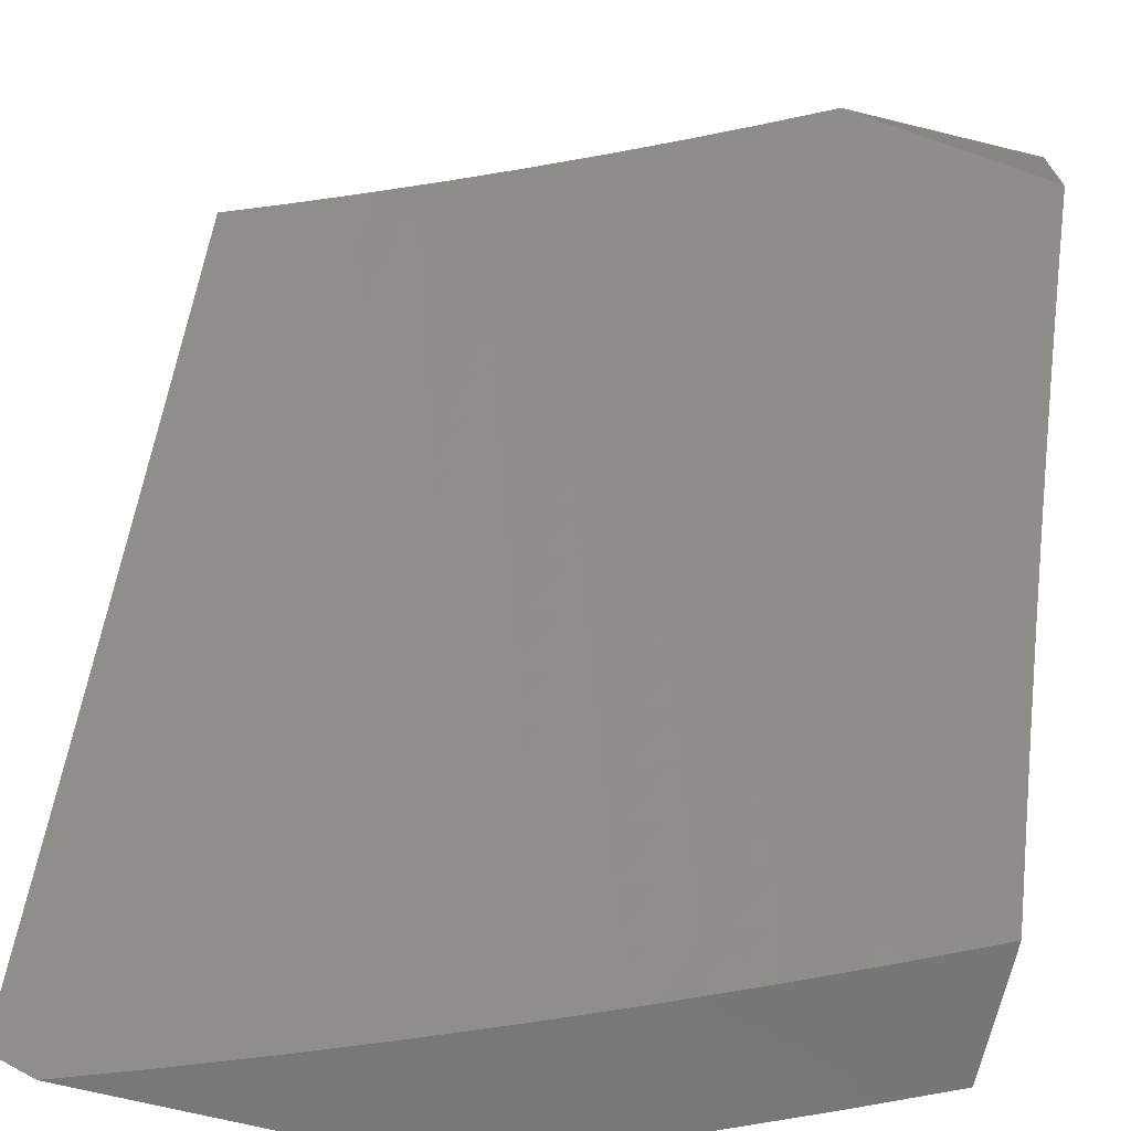
<metadata>
{"format":"stl","ext":"stl","renderer":"f3d","projection":"perspective","resolution":1024,"background":"white","views":[{"elev":-70.1,"azim":76.3,"up":"+Z"}]}
</metadata>
<code>
# stl→obj: 460 verts, 916 faces
v -8.838 3.877 6
v -8.789 3.893 6.064
v -8.78 4 6
v -8.753 3.97 6.064
v -8.695 4 6.129
v -8.718 3.954 6.128
v -8.683 3.938 6.192
v -8.719 3.862 6.192
v -8.683 3.847 6.255
v -8.718 3.771 6.255
v -8.682 3.755 6.319
v -8.716 3.68 6.319
v -8.679 3.665 6.382
v -8.712 3.589 6.382
v -8.675 3.574 6.445
v -8.707 3.499 6.445
v -8.669 3.484 6.507
v -8.7 3.409 6.507
v -8.662 3.394 6.57
v -8.692 3.319 6.57
v -8.654 3.305 6.632
v -8.683 3.23 6.632
v -8.644 3.216 6.694
v -8.673 3.141 6.694
v -8.633 3.127 6.756
v -8.661 3.053 6.756
v -8.62 3.039 6.817
v -8.627 3 6.827
v -8.58 3.024 6.878
v -8.562 3 6.914
v -8.539 3.01 6.939
v -8.496 3 7
v -8.512 3.083 6.939
v -8.447 3.128 7
v -8.484 3.156 6.939
v -8.455 3.229 6.939
v -8.495 3.244 6.878
v -8.466 3.317 6.878
v -8.506 3.333 6.817
v -8.476 3.406 6.817
v -8.515 3.422 6.756
v -8.484 3.495 6.756
v -8.523 3.511 6.694
v -8.491 3.585 6.694
v -8.529 3.601 6.632
v -8.496 3.675 6.632
v -8.534 3.691 6.57
v -8.5 3.765 6.57
v -8.538 3.782 6.507
v -8.503 3.856 6.507
v -8.54 3.873 6.445
v -8.504 3.947 6.445
v -8.54 3.964 6.382
v -8.521 4 6.385
v -8.576 3.981 6.319
v -8.609 4 6.258
v -8.612 3.997 6.255
v -8.824 3.817 6.064
v -8.894 3.752 6
v -8.858 3.74 6.064
v -8.891 3.663 6.064
v -8.856 3.649 6.128
v -8.889 3.572 6.128
v -8.853 3.558 6.192
v -8.885 3.481 6.192
v -8.849 3.467 6.255
v -8.88 3.391 6.255
v -8.843 3.377 6.319
v -8.873 3.301 6.319
v -8.836 3.287 6.382
v -8.865 3.211 6.382
v -8.827 3.197 6.445
v -8.856 3.122 6.445
v -8.817 3.108 6.507
v -8.845 3.033 6.507
v -8.806 3.019 6.57
v -8.817 3 6.564
v -8.767 3.006 6.632
v -8.755 3 6.652
v -8.74 3.081 6.632
v -8.7 3.067 6.694
v -8.712 3.155 6.632
v -8.948 3.627 6
v -8.924 3.586 6.064
v -8.921 3.495 6.128
v -8.916 3.405 6.192
v -8.91 3.314 6.255
v -8.902 3.225 6.319
v -8.893 3.135 6.382
v -8.883 3.046 6.445
v -8.879 3 6.475
v -9 3.501 6
v -8.956 3.509 6.064
v -8.952 3.418 6.128
v -8.946 3.328 6.192
v -8.939 3.238 6.255
v -8.931 3.148 6.319
v -8.921 3.059 6.382
v -8.94 3 6.385
v -9 3.44 6.039
v -8.987 3.432 6.064
v -9 3.378 6.078
v -8.982 3.341 6.128
v -9 3.316 6.116
v -9 3.254 6.153
v -9 3.191 6.189
v -8.976 3.251 6.192
v -9 3.128 6.225
v -8.968 3.161 6.255
v -8.996 3.085 6.255
v -9 3.064 6.26
v -8.959 3.072 6.319
v -9 3 6.295
v -8.691 3 6.74
v -8.397 3.255 7
v -8.425 3.301 6.939
v -8.436 3.39 6.878
v -8.444 3.479 6.817
v -8.452 3.569 6.756
v -8.458 3.659 6.694
v -8.462 3.749 6.632
v -8.466 3.839 6.57
v -8.467 3.93 6.507
v -8.431 4 6.51
v -8.345 3.381 7
v -8.395 3.374 6.939
v -8.405 3.463 6.878
v -8.413 3.552 6.817
v -8.419 3.642 6.756
v -8.424 3.732 6.694
v -8.428 3.822 6.632
v -8.43 3.913 6.57
v -8.365 3.446 6.939
v -8.29 3.507 7
v -8.333 3.518 6.939
v -8.301 3.591 6.939
v -8.341 3.608 6.878
v -8.308 3.68 6.878
v -8.347 3.698 6.817
v -8.313 3.77 6.817
v -8.352 3.788 6.756
v -8.317 3.86 6.756
v -8.355 3.878 6.694
v -8.319 3.951 6.694
v -8.357 3.969 6.632
v -8.339 4 6.635
v -8.394 3.986 6.57
v -8.234 3.632 7
v -8.268 3.663 6.939
v -8.274 3.752 6.878
v -8.278 3.842 6.817
v -8.281 3.933 6.756
v -8.246 4 6.758
v -8.234 3.734 6.939
v -8.176 3.755 7
v -8.2 3.806 6.939
v -8.116 3.878 7
v -8.165 3.877 6.939
v -8.129 3.948 6.939
v -8.168 3.967 6.878
v -8.15 4 6.88
v -8.207 3.986 6.817
v -8.243 3.914 6.817
v -8.053 4 7
v -8.754 3.878 6.128
v -8.789 3.802 6.128
v -8.823 3.725 6.128
v -8.648 3.922 6.255
v -8.612 3.906 6.319
v -8.576 3.889 6.382
v -8.648 3.831 6.319
v -8.611 3.815 6.382
v -8.575 3.798 6.445
v -8.39 3.805 6.694
v -8.393 3.895 6.632
v -8.386 3.715 6.756
v -8.38 3.625 6.817
v -8.373 3.535 6.878
v -8.239 3.824 6.878
v -8.204 3.896 6.878
v -8.754 3.786 6.192
v -8.752 3.695 6.255
v -8.749 3.604 6.319
v -8.744 3.514 6.382
v -8.738 3.424 6.445
v -8.731 3.334 6.507
v -8.722 3.245 6.57
v -8.788 3.71 6.192
v -8.821 3.634 6.192
v -8.646 3.74 6.382
v -8.609 3.724 6.445
v -8.642 3.649 6.445
v -8.572 3.708 6.507
v -8.605 3.633 6.507
v -8.637 3.559 6.507
v -8.567 3.617 6.57
v -8.561 3.527 6.632
v -8.554 3.438 6.694
v -8.546 3.348 6.756
v -8.536 3.259 6.817
v -8.524 3.171 6.878
v -8.785 3.619 6.255
v -8.781 3.529 6.319
v -8.775 3.438 6.382
v -8.769 3.348 6.445
v -8.76 3.259 6.507
v -8.751 3.17 6.57
v -8.817 3.543 6.255
v -8.6 3.543 6.57
v -8.631 3.469 6.57
v -8.593 3.453 6.632
v -8.585 3.364 6.694
v -8.575 3.275 6.756
v -8.565 3.186 6.817
v -8.552 3.098 6.878
v -8.812 3.453 6.319
v -8.806 3.363 6.382
v -8.798 3.273 6.445
v -8.789 3.184 6.507
v -8.779 3.095 6.57
v -8.624 3.379 6.632
v -8.615 3.29 6.694
v -8.604 3.201 6.756
v -8.593 3.112 6.817
v -9 3 6.035
v -9 3.062 6
v -8.956 3.072 6.064
v -8.957 3.182 6
v -8.927 3.15 6.064
v -8.898 3.228 6.064
v -8.862 3.215 6.128
v -8.832 3.292 6.128
v -8.796 3.278 6.192
v -8.765 3.355 6.192
v -8.728 3.341 6.256
v -8.697 3.418 6.256
v -8.66 3.403 6.319
v -8.629 3.479 6.319
v -8.591 3.464 6.382
v -8.559 3.539 6.382
v -8.521 3.524 6.445
v -8.488 3.599 6.445
v -8.45 3.583 6.508
v -8.417 3.657 6.508
v -8.379 3.641 6.57
v -8.345 3.715 6.57
v -8.306 3.698 6.632
v -8.272 3.771 6.632
v -8.233 3.753 6.694
v -8.236 3.844 6.632
v -8.198 3.827 6.694
v -8.2 3.917 6.632
v -8.162 3.899 6.694
v -8.125 3.972 6.694
v -8.087 3.953 6.756
v -8.08 4 6.734
v -8 4 6.835
v -8.911 3.301 6
v -8.869 3.306 6.064
v -8.802 3.369 6.128
v -8.734 3.432 6.192
v -8.666 3.494 6.256
v -8.596 3.555 6.319
v -8.526 3.615 6.382
v -8.455 3.674 6.445
v -8.383 3.732 6.508
v -8.31 3.788 6.57
v -8.274 3.862 6.57
v -8.238 3.936 6.57
v -8.163 3.99 6.632
v -8.159 4 6.632
v -8.838 3.383 6.064
v -8.865 3.419 6
v -8.806 3.46 6.064
v -8.816 3.537 6
v -8.774 3.538 6.064
v -8.741 3.615 6.064
v -8.706 3.6 6.128
v -8.672 3.677 6.128
v -8.636 3.661 6.192
v -8.602 3.738 6.192
v -8.566 3.722 6.256
v -8.531 3.798 6.256
v -8.494 3.781 6.319
v -8.459 3.856 6.319
v -8.422 3.84 6.382
v -8.423 3.931 6.319
v -8.386 3.914 6.382
v -8.388 4 6.32
v -8.35 3.989 6.382
v -8.313 4 6.425
v -8.313 3.971 6.445
v -8.237 4 6.529
v -8.276 3.953 6.508
v -8.766 3.654 6
v -8.708 3.692 6.064
v -8.638 3.753 6.128
v -8.567 3.814 6.192
v -8.495 3.873 6.256
v -8.459 3.948 6.256
v -8.715 3.77 6
v -8.673 3.769 6.064
v -8.603 3.829 6.128
v -8.531 3.889 6.192
v -8.495 3.965 6.192
v -8.462 4 6.214
v -8.638 3.845 6.064
v -8.661 3.885 6
v -8.602 3.922 6.064
v -8.606 4 6
v -8.565 3.998 6.064
v -8.535 4 6.108
v -8.53 3.981 6.128
v -8.048 3.934 6.817
v -8 3.934 6.877
v -8.009 3.915 6.879
v -8 3.868 6.919
v -8.045 3.843 6.879
v -8.005 3.824 6.939
v -8.04 3.753 6.939
v -8 3.801 6.96
v -8 3.734 7
v -8.075 3.681 6.939
v -8.043 3.644 7
v -8.109 3.61 6.939
v -8.086 3.554 7
v -8.142 3.538 6.939
v -8.127 3.462 7
v -8.174 3.466 6.939
v -8.167 3.371 7
v -8.206 3.393 6.939
v -8.237 3.321 6.939
v -8.278 3.338 6.879
v -8.308 3.265 6.879
v -8.349 3.281 6.817
v -8.379 3.207 6.817
v -8.419 3.223 6.756
v -8.448 3.149 6.756
v -8.488 3.164 6.694
v -8.517 3.09 6.694
v -8.557 3.104 6.632
v -8.585 3.029 6.632
v -8.625 3.043 6.57
v -8.585 3 6.647
v -8.671 3 6.527
v -8.206 3.279 7
v -8.267 3.249 6.939
v -8.338 3.192 6.879
v -8.408 3.134 6.817
v -8.477 3.075 6.756
v -8.545 3.015 6.694
v -8.244 3.186 7
v -8.296 3.176 6.939
v -8.367 3.119 6.879
v -8.436 3.06 6.817
v -8.497 3 6.766
v -8.504 3.001 6.756
v -8.281 3.093 7
v -8.325 3.103 6.939
v -8.395 3.045 6.879
v -8.408 3 6.883
v -8.353 3.03 6.939
v -8.317 3 7
v -8.756 3 6.405
v -8.703 3.071 6.445
v -8.664 3.057 6.508
v -8.596 3.118 6.57
v -8.528 3.179 6.632
v -8.459 3.238 6.694
v -8.389 3.296 6.756
v -8.318 3.354 6.817
v -8.247 3.41 6.879
v -8.839 3 6.283
v -8.769 3.008 6.382
v -8.741 3.084 6.382
v -8.674 3.147 6.445
v -8.636 3.133 6.508
v -8.607 3.208 6.508
v -8.568 3.193 6.57
v -8.538 3.268 6.57
v -8.499 3.253 6.632
v -8.468 3.328 6.632
v -8.429 3.312 6.694
v -8.398 3.386 6.694
v -8.358 3.37 6.756
v -8.327 3.444 6.756
v -8.287 3.427 6.817
v -8.255 3.5 6.817
v -8.215 3.483 6.879
v -8.182 3.555 6.879
v -8.92 3 6.16
v -8.845 3.034 6.256
v -8.807 3.021 6.319
v -8.919 3.06 6.128
v -8.882 3.047 6.192
v -8.817 3.111 6.256
v -8.779 3.098 6.319
v -8.751 3.174 6.319
v -8.713 3.161 6.382
v -8.683 3.237 6.382
v -8.645 3.222 6.445
v -8.615 3.298 6.445
v -8.577 3.283 6.508
v -8.546 3.358 6.508
v -8.508 3.343 6.57
v -8.477 3.418 6.57
v -8.438 3.402 6.632
v -8.406 3.476 6.632
v -8.367 3.46 6.694
v -8.334 3.534 6.694
v -8.295 3.517 6.756
v -8.262 3.59 6.756
v -8.222 3.573 6.817
v -8.189 3.645 6.817
v -8.149 3.628 6.879
v -8.115 3.7 6.879
v -8.08 3.772 6.879
v -8.891 3.137 6.128
v -8.854 3.124 6.192
v -8.825 3.201 6.192
v -8.788 3.188 6.256
v -8.721 3.251 6.319
v -8.653 3.312 6.382
v -8.585 3.373 6.445
v -8.515 3.433 6.508
v -8.445 3.492 6.57
v -8.373 3.55 6.632
v -8.301 3.607 6.694
v -8.228 3.663 6.756
v -8.155 3.718 6.817
v -8.12 3.79 6.817
v -8.084 3.862 6.817
v -8.759 3.265 6.256
v -8.691 3.327 6.319
v -8.623 3.388 6.382
v -8.553 3.449 6.445
v -8.483 3.508 6.508
v -8.412 3.567 6.57
v -8.34 3.624 6.632
v -8.268 3.68 6.694
v -8.194 3.736 6.756
v -8.159 3.808 6.756
v -8.123 3.881 6.756
v -8.771 3.446 6.128
v -8.702 3.509 6.192
v -8.633 3.57 6.256
v -8.563 3.63 6.319
v -8.492 3.69 6.382
v -8.42 3.748 6.445
v -8.348 3.806 6.508
v -8.312 3.88 6.508
v -8.738 3.523 6.128
v -8.67 3.585 6.192
v -8.6 3.646 6.256
v -8.529 3.706 6.319
v -8.458 3.765 6.382
v -8.385 3.823 6.445
v -8.349 3.897 6.445
v -8.567 3.906 6.128
v -8 4 7
f 1 2 3
f 3 2 4
f 3 4 5
f 5 4 6
f 5 6 7
f 7 6 8
f 7 8 9
f 9 8 10
f 9 10 11
f 11 10 12
f 11 12 13
f 13 12 14
f 13 14 15
f 15 14 16
f 15 16 17
f 17 16 18
f 17 18 19
f 19 18 20
f 19 20 21
f 21 20 22
f 21 22 23
f 23 22 24
f 23 24 25
f 25 24 26
f 25 26 27
f 27 26 28
f 27 28 29
f 29 28 30
f 29 30 31
f 31 30 32
f 31 32 33
f 33 32 34
f 33 34 35
f 35 34 36
f 35 36 37
f 37 36 38
f 37 38 39
f 39 38 40
f 39 40 41
f 41 40 42
f 41 42 43
f 43 42 44
f 43 44 45
f 45 44 46
f 45 46 47
f 47 46 48
f 47 48 49
f 49 48 50
f 49 50 51
f 51 50 52
f 51 52 53
f 53 52 54
f 53 54 55
f 55 54 56
f 55 56 57
f 57 56 5
f 57 5 7
f 2 1 58
f 58 1 59
f 58 59 60
f 60 59 61
f 60 61 62
f 62 61 63
f 62 63 64
f 64 63 65
f 64 65 66
f 66 65 67
f 66 67 68
f 68 67 69
f 68 69 70
f 70 69 71
f 70 71 72
f 72 71 73
f 72 73 74
f 74 73 75
f 74 75 76
f 76 75 77
f 76 77 78
f 78 77 79
f 78 79 80
f 80 79 81
f 80 81 82
f 82 81 24
f 82 24 22
f 59 83 61
f 61 83 84
f 61 84 63
f 63 84 85
f 63 85 65
f 65 85 86
f 65 86 67
f 67 86 87
f 67 87 69
f 69 87 88
f 69 88 71
f 71 88 89
f 71 89 73
f 73 89 90
f 73 90 75
f 75 90 91
f 75 91 77
f 83 92 84
f 84 92 93
f 84 93 85
f 85 93 94
f 85 94 86
f 86 94 95
f 86 95 87
f 87 95 96
f 87 96 88
f 88 96 97
f 88 97 89
f 89 97 98
f 89 98 90
f 90 98 99
f 90 99 91
f 92 100 93
f 93 100 101
f 93 101 94
f 94 101 102
f 94 102 103
f 103 102 104
f 103 104 105
f 100 102 101
f 106 107 105
f 105 107 95
f 105 95 103
f 103 95 94
f 108 109 106
f 106 109 96
f 106 96 107
f 107 96 95
f 109 108 110
f 110 108 111
f 110 111 112
f 112 111 113
f 112 113 99
f 79 114 81
f 81 114 26
f 81 26 24
f 114 28 26
f 34 115 36
f 36 115 116
f 36 116 38
f 38 116 117
f 38 117 40
f 40 117 118
f 40 118 42
f 42 118 119
f 42 119 44
f 44 119 120
f 44 120 46
f 46 120 121
f 46 121 48
f 48 121 122
f 48 122 50
f 50 122 123
f 50 123 52
f 52 123 124
f 52 124 54
f 115 125 116
f 116 125 126
f 116 126 117
f 117 126 127
f 117 127 118
f 118 127 128
f 118 128 119
f 119 128 129
f 119 129 120
f 120 129 130
f 120 130 121
f 121 130 131
f 121 131 122
f 122 131 132
f 122 132 123
f 123 132 124
f 126 125 133
f 133 125 134
f 133 134 135
f 135 134 136
f 135 136 137
f 137 136 138
f 137 138 139
f 139 138 140
f 139 140 141
f 141 140 142
f 141 142 143
f 143 142 144
f 143 144 145
f 145 144 146
f 145 146 147
f 147 146 124
f 147 124 132
f 134 148 136
f 136 148 149
f 136 149 138
f 138 149 150
f 138 150 140
f 140 150 151
f 140 151 142
f 142 151 152
f 142 152 144
f 144 152 153
f 144 153 146
f 149 148 154
f 154 148 155
f 154 155 156
f 156 155 157
f 156 157 158
f 158 157 159
f 158 159 160
f 160 159 161
f 160 161 162
f 162 161 153
f 162 153 163
f 163 153 152
f 163 152 151
f 157 164 159
f 159 164 161
f 6 4 165
f 165 4 2
f 165 2 166
f 166 2 58
f 166 58 167
f 167 58 60
f 167 60 62
f 7 168 57
f 57 168 169
f 57 169 55
f 55 169 170
f 55 170 53
f 53 170 51
f 7 9 168
f 168 9 171
f 168 171 169
f 169 171 172
f 169 172 170
f 170 172 173
f 170 173 51
f 51 173 49
f 131 174 175
f 175 174 143
f 175 143 145
f 143 174 141
f 141 174 176
f 141 176 139
f 139 176 177
f 139 177 137
f 137 177 178
f 137 178 135
f 135 178 133
f 176 174 130
f 130 174 131
f 150 154 179
f 179 154 156
f 179 156 180
f 180 156 158
f 180 158 160
f 150 149 154
f 163 151 179
f 179 151 150
f 163 179 180
f 147 132 175
f 175 132 131
f 147 175 145
f 166 181 165
f 165 181 8
f 165 8 6
f 8 181 10
f 10 181 182
f 10 182 12
f 12 182 183
f 12 183 14
f 14 183 184
f 14 184 16
f 16 184 185
f 16 185 18
f 18 185 186
f 18 186 20
f 20 186 187
f 20 187 22
f 22 187 82
f 181 166 188
f 188 166 167
f 188 167 189
f 189 167 62
f 189 62 64
f 171 9 11
f 172 171 190
f 190 171 11
f 190 11 13
f 173 172 191
f 191 172 190
f 191 190 192
f 192 190 13
f 192 13 15
f 49 173 193
f 193 173 191
f 193 191 194
f 194 191 192
f 194 192 195
f 195 192 15
f 195 15 17
f 49 193 47
f 47 193 196
f 47 196 45
f 45 196 197
f 45 197 43
f 43 197 198
f 43 198 41
f 41 198 199
f 41 199 39
f 39 199 200
f 39 200 37
f 37 200 201
f 37 201 35
f 35 201 33
f 196 193 194
f 176 130 129
f 176 129 177
f 177 129 128
f 177 128 178
f 178 128 127
f 178 127 133
f 133 127 126
f 189 202 188
f 188 202 182
f 188 182 181
f 182 202 183
f 183 202 203
f 183 203 184
f 184 203 204
f 184 204 185
f 185 204 205
f 185 205 186
f 186 205 206
f 186 206 187
f 187 206 207
f 187 207 82
f 82 207 80
f 202 189 208
f 208 189 64
f 208 64 66
f 196 194 209
f 209 194 195
f 209 195 210
f 210 195 17
f 210 17 19
f 196 209 197
f 197 209 211
f 197 211 198
f 198 211 212
f 198 212 199
f 199 212 213
f 199 213 200
f 200 213 214
f 200 214 201
f 201 214 215
f 201 215 33
f 33 215 31
f 211 209 210
f 202 208 203
f 203 208 216
f 203 216 204
f 204 216 217
f 204 217 205
f 205 217 218
f 205 218 206
f 206 218 219
f 206 219 207
f 207 219 220
f 207 220 80
f 80 220 78
f 216 208 66
f 211 210 221
f 221 210 19
f 221 19 21
f 212 221 222
f 222 221 21
f 222 21 23
f 221 212 211
f 217 216 68
f 68 216 66
f 218 217 70
f 70 217 68
f 212 222 213
f 213 222 223
f 213 223 214
f 214 223 224
f 214 224 215
f 215 224 29
f 215 29 31
f 223 222 23
f 219 218 72
f 72 218 70
f 224 223 25
f 25 223 23
f 220 219 74
f 74 219 72
f 29 224 27
f 27 224 25
f 96 109 97
f 97 109 112
f 97 112 98
f 98 112 99
f 110 112 109
f 78 220 76
f 76 220 74
f 163 180 162
f 162 180 160
f 225 226 227
f 227 226 228
f 227 228 229
f 229 228 230
f 229 230 231
f 231 230 232
f 231 232 233
f 233 232 234
f 233 234 235
f 235 234 236
f 235 236 237
f 237 236 238
f 237 238 239
f 239 238 240
f 239 240 241
f 241 240 242
f 241 242 243
f 243 242 244
f 243 244 245
f 245 244 246
f 245 246 247
f 247 246 248
f 247 248 249
f 249 248 250
f 249 250 251
f 251 250 252
f 251 252 253
f 253 252 254
f 253 254 255
f 255 254 256
f 255 256 257
f 228 258 230
f 230 258 259
f 230 259 232
f 232 259 260
f 232 260 234
f 234 260 261
f 234 261 236
f 236 261 262
f 236 262 238
f 238 262 263
f 238 263 240
f 240 263 264
f 240 264 242
f 242 264 265
f 242 265 244
f 244 265 266
f 244 266 246
f 246 266 267
f 246 267 248
f 248 267 268
f 248 268 250
f 250 268 269
f 250 269 252
f 252 269 270
f 252 270 254
f 254 270 271
f 254 271 256
f 259 258 272
f 272 258 273
f 272 273 274
f 274 273 275
f 274 275 276
f 276 275 277
f 276 277 278
f 278 277 279
f 278 279 280
f 280 279 281
f 280 281 282
f 282 281 283
f 282 283 284
f 284 283 285
f 284 285 286
f 286 285 287
f 286 287 288
f 288 287 289
f 288 289 290
f 290 289 291
f 290 291 292
f 292 291 293
f 292 293 294
f 294 293 269
f 294 269 268
f 275 295 277
f 277 295 296
f 277 296 279
f 279 296 297
f 279 297 281
f 281 297 298
f 281 298 283
f 283 298 299
f 283 299 285
f 285 299 300
f 285 300 287
f 287 300 289
f 295 301 296
f 296 301 302
f 296 302 297
f 297 302 303
f 297 303 298
f 298 303 304
f 298 304 299
f 299 304 305
f 299 305 300
f 300 305 306
f 300 306 289
f 302 301 307
f 307 301 308
f 307 308 309
f 309 308 310
f 309 310 311
f 311 310 312
f 311 312 313
f 313 312 306
f 313 306 305
f 293 271 269
f 269 271 270
f 255 257 314
f 314 257 315
f 314 315 316
f 316 315 317
f 316 317 318
f 318 317 319
f 318 319 320
f 320 319 321
f 320 321 322
f 317 321 319
f 320 322 323
f 323 322 324
f 323 324 325
f 325 324 326
f 325 326 327
f 327 326 328
f 327 328 329
f 329 328 330
f 329 330 331
f 331 330 332
f 331 332 333
f 333 332 334
f 333 334 335
f 335 334 336
f 335 336 337
f 337 336 338
f 337 338 339
f 339 338 340
f 339 340 341
f 341 340 342
f 341 342 343
f 343 342 344
f 343 344 345
f 330 346 332
f 332 346 347
f 332 347 334
f 334 347 348
f 334 348 336
f 336 348 349
f 336 349 338
f 338 349 350
f 338 350 340
f 340 350 351
f 340 351 342
f 342 351 344
f 346 352 347
f 347 352 353
f 347 353 348
f 348 353 354
f 348 354 349
f 349 354 355
f 349 355 350
f 350 355 356
f 350 356 357
f 357 356 344
f 357 344 351
f 352 358 353
f 353 358 359
f 353 359 354
f 354 359 360
f 354 360 355
f 355 360 361
f 355 361 356
f 359 358 362
f 362 358 363
f 362 363 361
f 364 365 345
f 345 365 366
f 345 366 343
f 343 366 367
f 343 367 341
f 341 367 368
f 341 368 339
f 339 368 369
f 339 369 337
f 337 369 370
f 337 370 335
f 335 370 371
f 335 371 333
f 333 371 372
f 333 372 331
f 331 372 329
f 373 374 364
f 364 374 375
f 364 375 365
f 365 375 376
f 365 376 377
f 377 376 378
f 377 378 379
f 379 378 380
f 379 380 381
f 381 380 382
f 381 382 383
f 383 382 384
f 383 384 385
f 385 384 386
f 385 386 387
f 387 386 388
f 387 388 389
f 389 388 390
f 389 390 327
f 327 390 325
f 391 392 373
f 373 392 393
f 373 393 374
f 374 393 375
f 225 394 391
f 391 394 395
f 391 395 392
f 392 395 396
f 392 396 397
f 397 396 398
f 397 398 399
f 399 398 400
f 399 400 401
f 401 400 402
f 401 402 403
f 403 402 404
f 403 404 405
f 405 404 406
f 405 406 407
f 407 406 408
f 407 408 409
f 409 408 410
f 409 410 411
f 411 410 412
f 411 412 413
f 413 412 414
f 413 414 415
f 415 414 416
f 415 416 323
f 323 416 417
f 323 417 320
f 320 417 318
f 394 225 227
f 394 227 418
f 418 227 229
f 418 229 231
f 395 394 419
f 419 394 418
f 419 418 420
f 420 418 231
f 420 231 233
f 375 393 397
f 397 393 392
f 420 421 419
f 419 421 396
f 419 396 395
f 396 421 398
f 398 421 422
f 398 422 400
f 400 422 423
f 400 423 402
f 402 423 424
f 402 424 404
f 404 424 425
f 404 425 406
f 406 425 426
f 406 426 408
f 408 426 427
f 408 427 410
f 410 427 428
f 410 428 412
f 412 428 429
f 412 429 414
f 414 429 430
f 414 430 416
f 416 430 431
f 416 431 417
f 417 431 432
f 417 432 318
f 318 432 316
f 421 420 433
f 433 420 233
f 433 233 235
f 375 397 399
f 375 399 376
f 376 399 401
f 376 401 378
f 378 401 403
f 378 403 380
f 380 403 405
f 380 405 382
f 382 405 407
f 382 407 384
f 384 407 409
f 384 409 386
f 386 409 411
f 386 411 388
f 388 411 413
f 388 413 390
f 390 413 415
f 390 415 325
f 325 415 323
f 366 365 377
f 366 377 367
f 367 377 379
f 367 379 368
f 368 379 381
f 368 381 369
f 369 381 383
f 369 383 370
f 370 383 385
f 370 385 371
f 371 385 387
f 371 387 372
f 372 387 389
f 372 389 329
f 329 389 327
f 357 351 350
f 362 361 360
f 359 362 360
f 421 433 422
f 422 433 434
f 422 434 423
f 423 434 435
f 423 435 424
f 424 435 436
f 424 436 425
f 425 436 437
f 425 437 426
f 426 437 438
f 426 438 427
f 427 438 439
f 427 439 428
f 428 439 440
f 428 440 429
f 429 440 441
f 429 441 430
f 430 441 442
f 430 442 431
f 431 442 443
f 431 443 432
f 432 443 314
f 432 314 316
f 434 433 235
f 274 444 272
f 272 444 260
f 272 260 259
f 260 444 261
f 261 444 445
f 261 445 262
f 262 445 446
f 262 446 263
f 263 446 447
f 263 447 264
f 264 447 448
f 264 448 265
f 265 448 449
f 265 449 266
f 266 449 450
f 266 450 267
f 267 450 451
f 267 451 268
f 268 451 294
f 444 274 452
f 452 274 276
f 452 276 278
f 434 235 237
f 434 237 435
f 435 237 239
f 435 239 436
f 436 239 241
f 436 241 437
f 437 241 243
f 437 243 438
f 438 243 245
f 438 245 439
f 439 245 247
f 439 247 440
f 440 247 249
f 440 249 441
f 441 249 251
f 441 251 442
f 442 251 253
f 442 253 443
f 443 253 255
f 443 255 314
f 444 452 445
f 445 452 453
f 445 453 446
f 446 453 454
f 446 454 447
f 447 454 455
f 447 455 448
f 448 455 456
f 448 456 449
f 449 456 457
f 449 457 450
f 450 457 458
f 450 458 451
f 451 458 292
f 451 292 294
f 453 452 278
f 453 278 280
f 453 280 454
f 454 280 282
f 454 282 455
f 455 282 284
f 455 284 456
f 456 284 286
f 456 286 457
f 457 286 288
f 457 288 458
f 458 288 290
f 458 290 292
f 309 459 307
f 307 459 303
f 307 303 302
f 303 459 304
f 304 459 313
f 304 313 305
f 313 459 311
f 311 459 309
f 322 321 460
f 460 321 317
f 460 317 315
f 315 257 460
f 363 32 361
f 361 32 30
f 361 30 356
f 356 30 28
f 356 28 344
f 344 28 114
f 344 114 345
f 345 114 79
f 345 79 77
f 345 77 364
f 364 77 91
f 364 91 373
f 373 91 99
f 373 99 391
f 391 99 113
f 391 113 225
f 113 111 225
f 225 111 108
f 225 108 106
f 106 105 225
f 225 105 226
f 226 105 104
f 226 104 102
f 102 100 226
f 226 100 92
f 83 273 92
f 92 273 258
f 92 258 228
f 273 83 275
f 275 83 59
f 275 59 295
f 295 59 1
f 295 1 301
f 301 1 3
f 301 3 308
f 308 3 310
f 228 226 92
f 460 164 322
f 322 164 157
f 322 157 324
f 324 157 155
f 324 155 326
f 326 155 148
f 326 148 328
f 328 148 330
f 330 148 134
f 330 134 346
f 346 134 125
f 346 125 352
f 352 125 115
f 352 115 358
f 358 115 363
f 363 115 34
f 363 34 32
f 3 5 310
f 310 5 312
f 312 5 56
f 312 56 306
f 306 56 54
f 306 54 289
f 289 54 124
f 289 124 291
f 291 124 146
f 291 146 293
f 293 146 153
f 293 153 271
f 271 153 256
f 256 153 161
f 256 161 257
f 257 161 164
f 257 164 460

</code>
